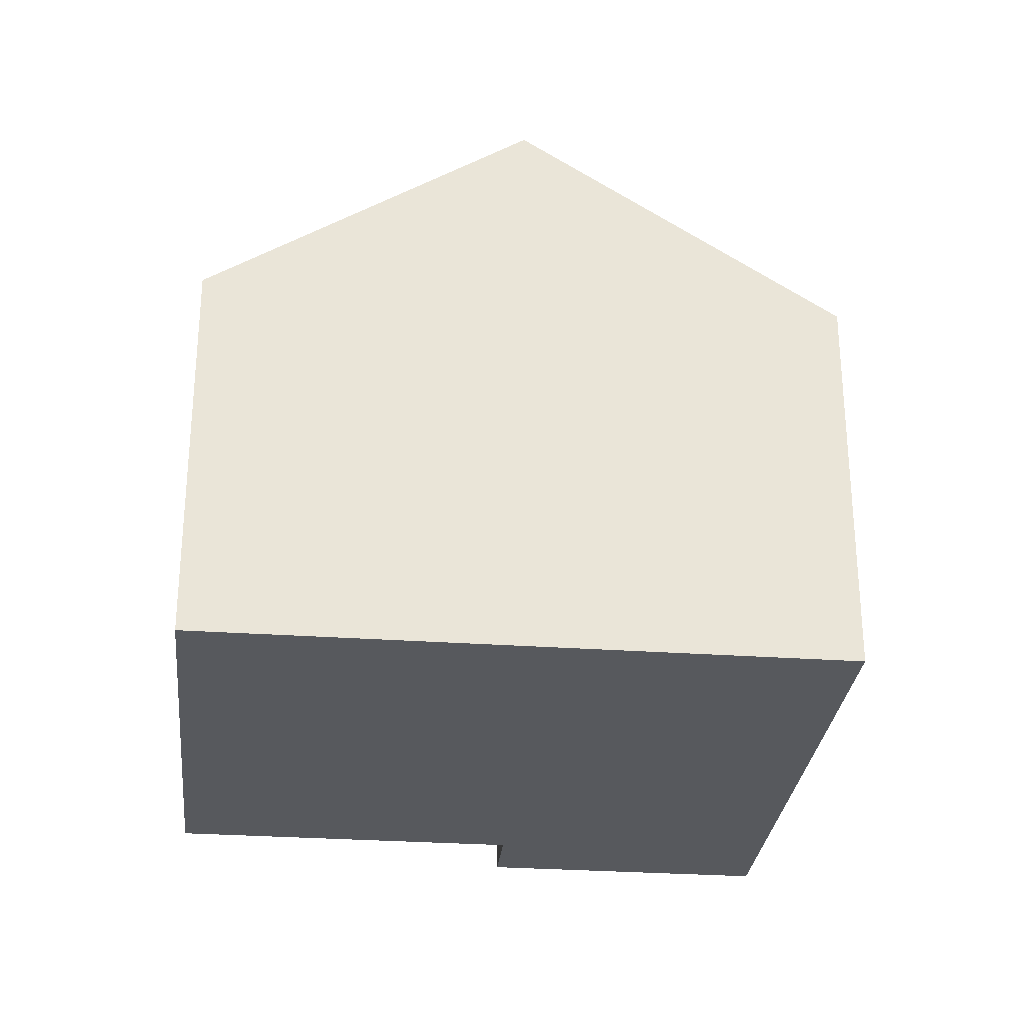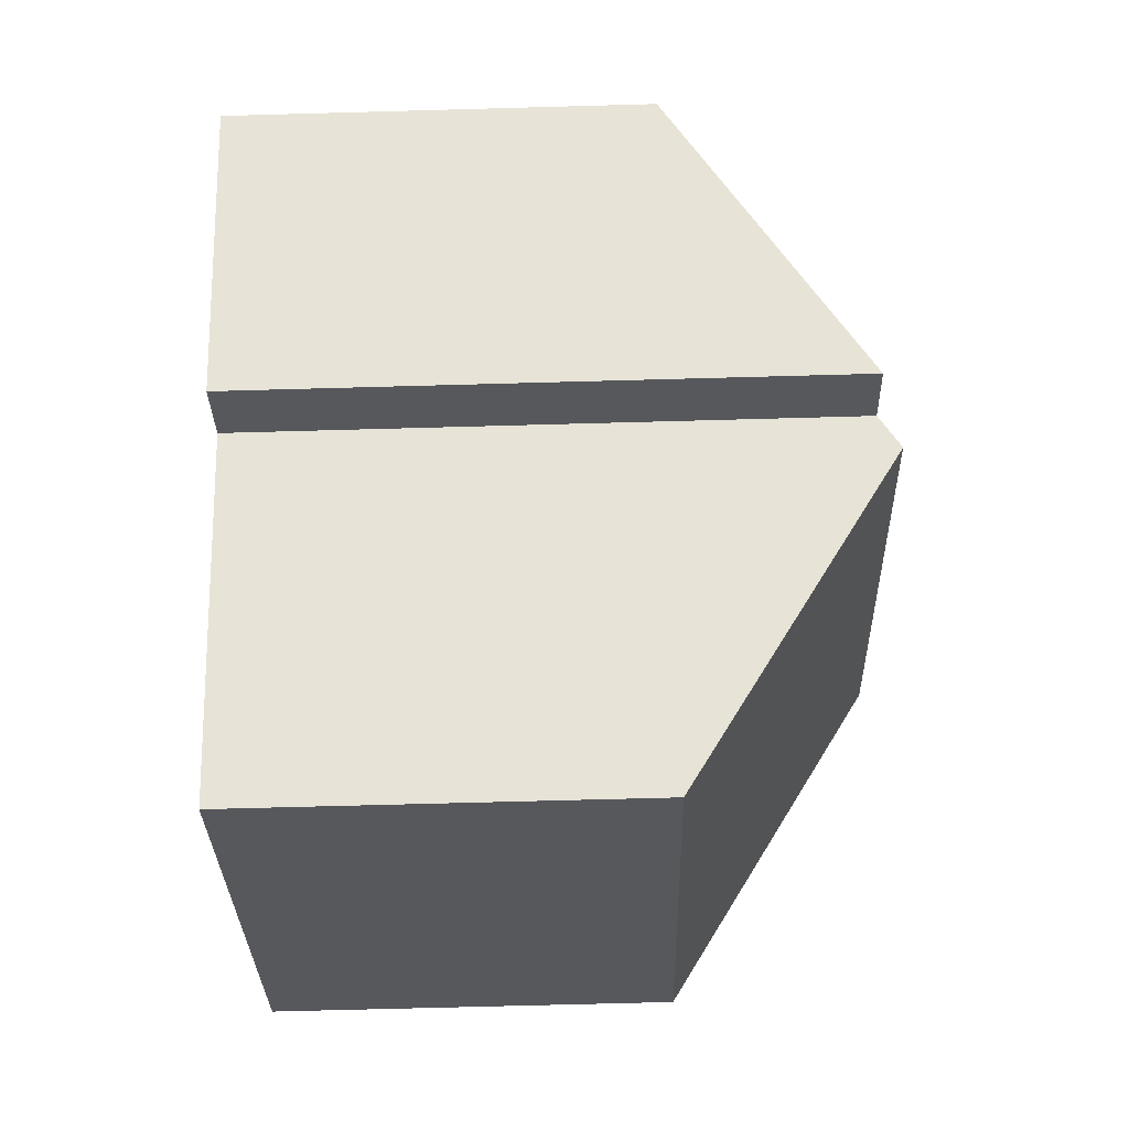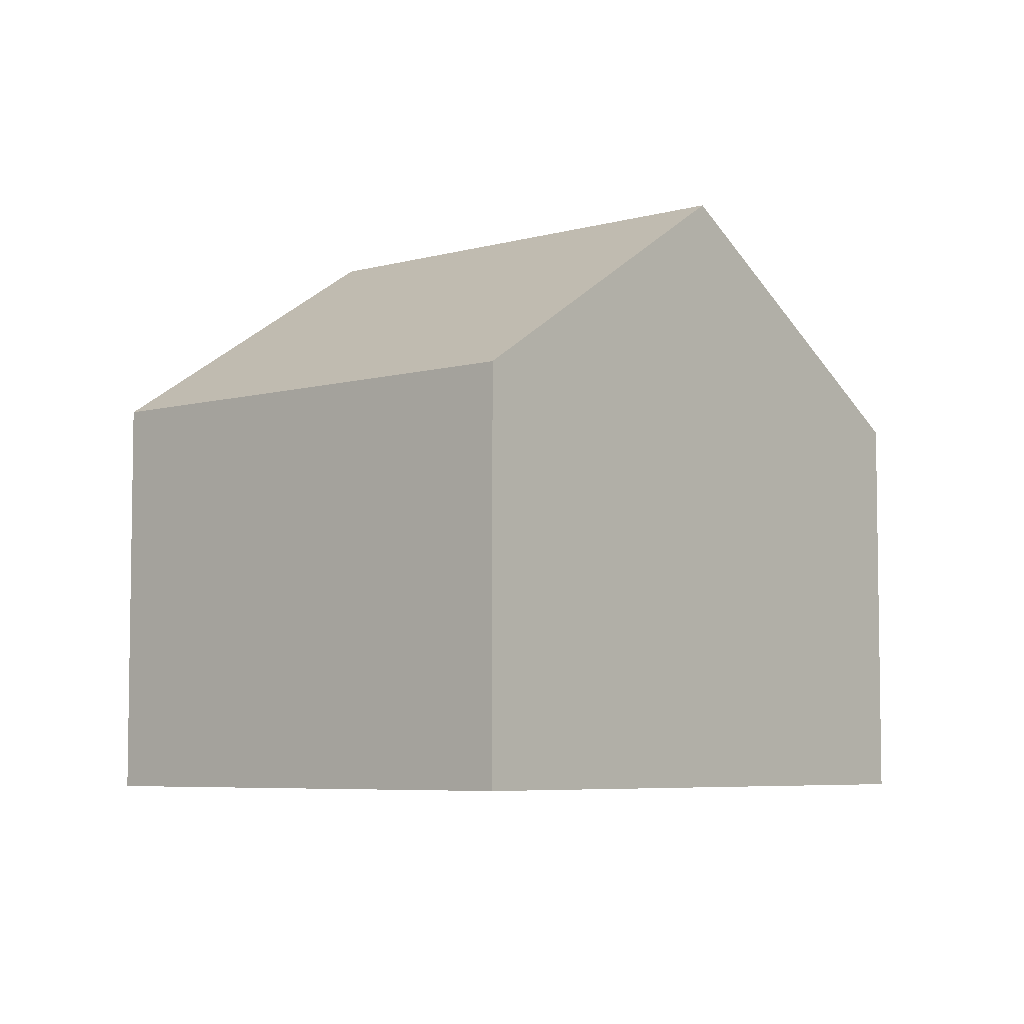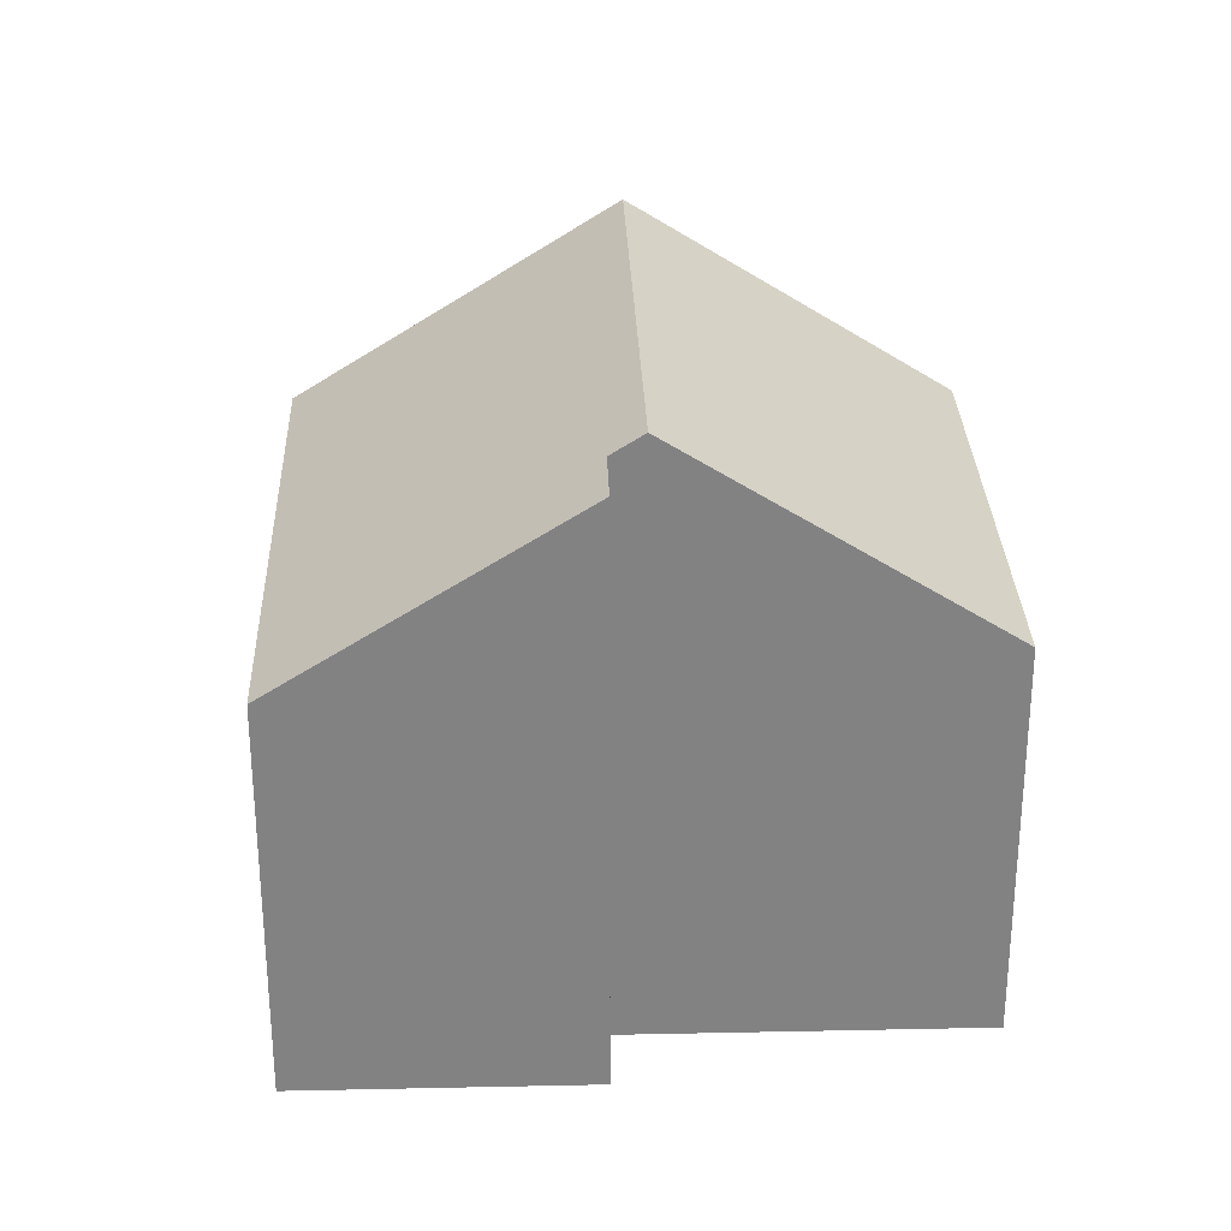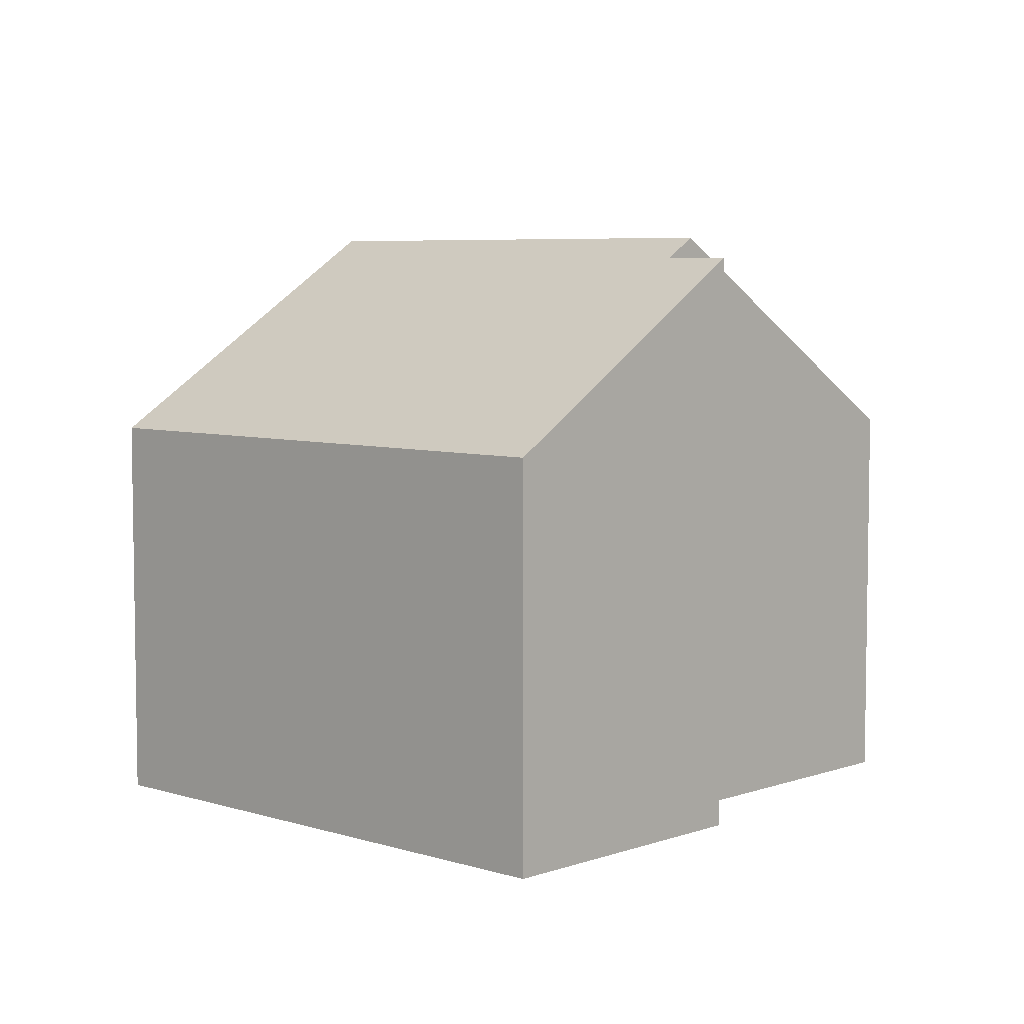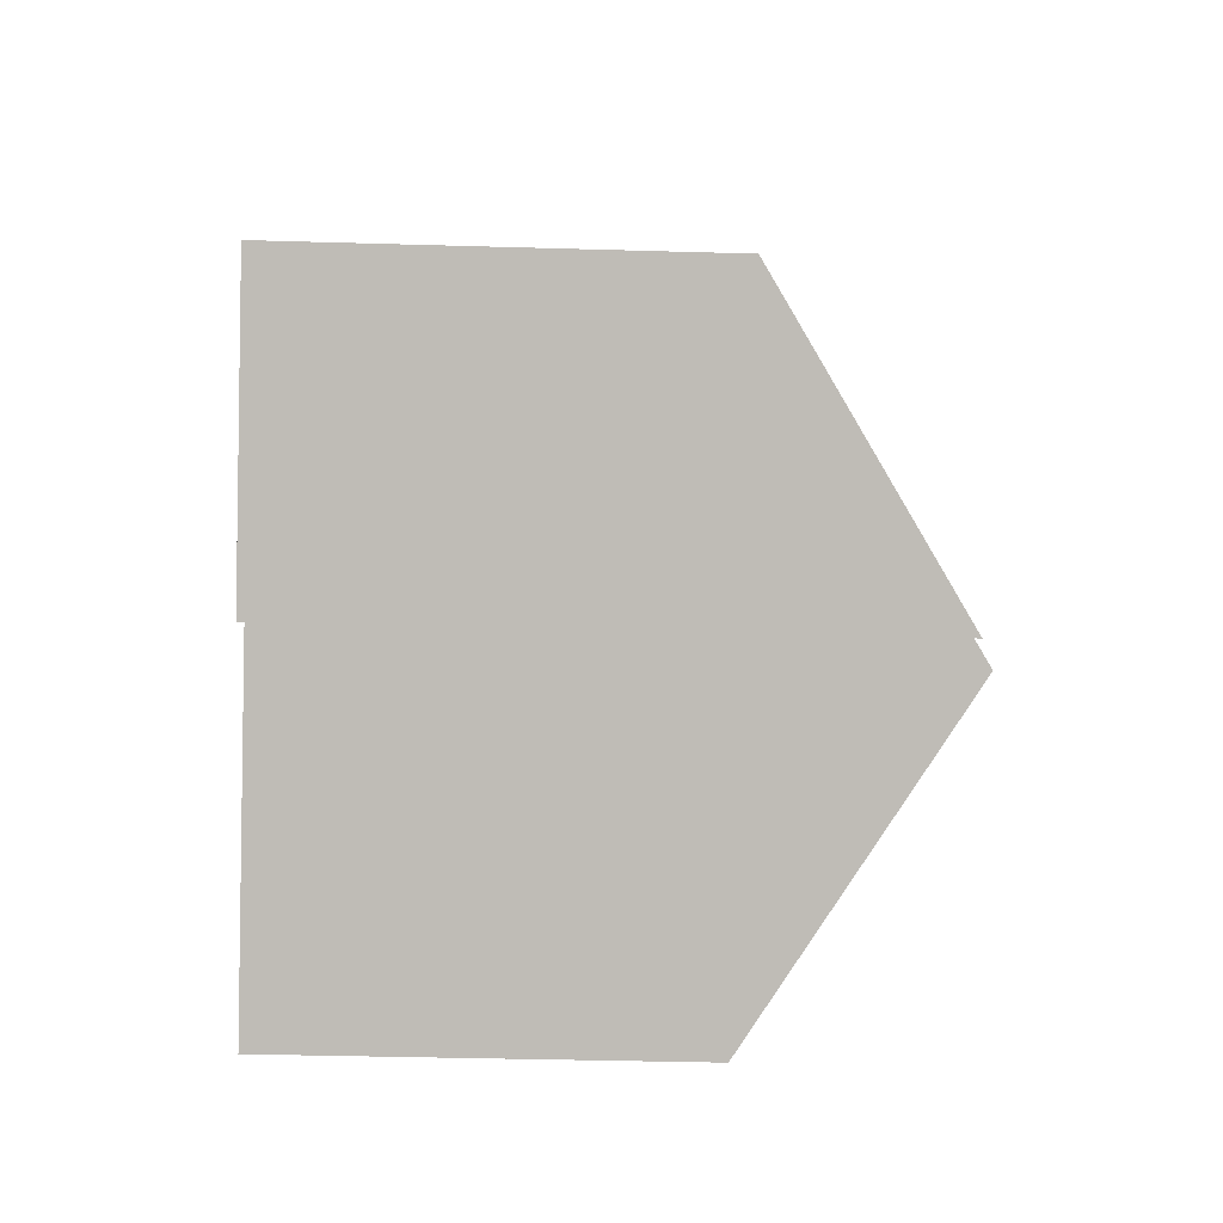
<metadata>
{"format":"obj","ext":"obj","renderer":"f3d","projection":"perspective","resolution":1024,"background":"white","views":[{"elev":-29.3,"azim":-56.3,"up":"+Y"},{"elev":-67.5,"azim":91.6,"up":"+Z"},{"elev":-5.9,"azim":-99.2,"up":"+Y"},{"elev":29.4,"azim":127.8,"up":"+Y"},{"elev":6.0,"azim":83.2,"up":"+Y"},{"elev":-34.2,"azim":87.7,"up":"+Z"}]}
</metadata>
<code>
v  4.049 11.64 4.895
v  7.671 7.69 -6.346
v  0 7.656 4.688e-16
v  11.68 11.64 -1.491
v  5.422 10.29 6.555
v  8.078 7.675 9.766
v  8.913 7.675 9.068
v  12.09 11.24 -1
v  16.75 7.675 2.508
v  13.14 11.23 -1.867
v  12.09 6.123e-17 -1
v  13.14 1.143e-16 -1.867
v  7.671 3.886e-16 -6.346
v  0 0 0
v  11.68 9.13e-17 -1.491
v  16.75 -1.536e-16 2.508
v  4.049 -2.997e-16 4.895
v  5.422 -4.014e-16 6.555
v  8.078 -5.98e-16 9.766
v  8.913 -5.553e-16 9.068
g defaultobject
f 1 2 3
f 2 1 4
f 5 4 1
f 4 5 6
f 4 6 7
f 4 7 8
f 8 7 9
f 8 9 10
f 10 11 8
f 11 10 12
f 13 3 2
f 3 13 14
f 8 2 4
f 2 8 11
f 2 11 13
f 13 11 15
f 9 12 10
f 12 9 16
f 14 1 3
f 1 14 5
f 5 14 6
f 6 14 17
f 6 17 18
f 6 18 19
f 19 7 6
f 7 19 9
f 9 19 16
f 16 19 20
f 13 17 14
f 17 13 15
f 17 15 18
f 18 15 11
f 18 11 19
f 19 11 12
f 19 12 16
f 19 16 20

</code>
